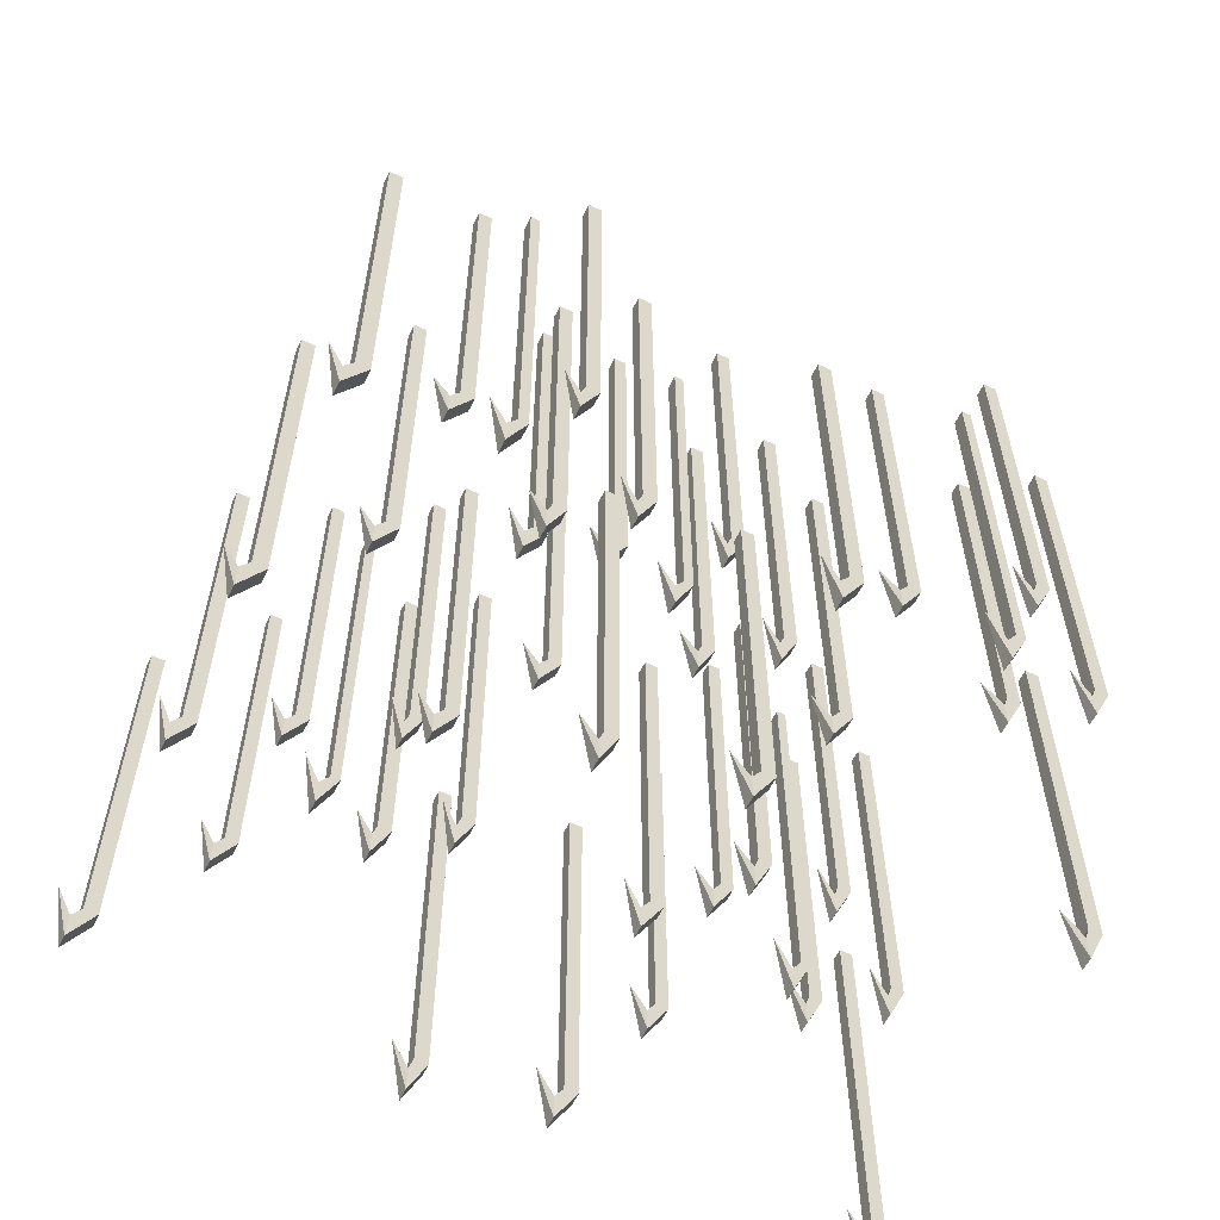
<metadata>
{"format":"obj","ext":"obj","renderer":"f3d","projection":"perspective","resolution":1024,"background":"white","views":[{"elev":-59.3,"azim":-26.0,"up":"+Z"}]}
</metadata>
<code>
o spotanim/288
v -81 -273 -54
v -81 -270 -54
v -83 -270 -57
v -83 -273 -57
v -78 -273 -54
v -78 -273 33
v -81 -273 33
v -81 -270 33
v -78 -270 -54
v -83 -270 -63
v -86 -271 -48
v -83 -273 -63
v -78 -270 33
v -56 -263 -4
v -56 -260 -4
v -58 -260 -7
v -58 -263 -7
v -53 -263 -4
v -53 -263 83
v -56 -263 83
v -56 -260 83
v -53 -260 -4
v -58 -260 -13
v -61 -261 2
v -58 -263 -13
v -53 -260 83
v -33 -301 4
v -33 -298 4
v -34 -298 1
v -34 -301 1
v -30 -301 4
v -30 -301 91
v -33 -301 91
v -33 -298 91
v -30 -298 4
v -34 -298 -5
v -37 -300 10
v -34 -301 -5
v -30 -298 91
v -15 -272 -60
v -15 -269 -60
v -16 -269 -63
v -16 -272 -63
v -12 -272 -60
v -12 -272 27
v -15 -272 27
v -15 -269 27
v -12 -269 -60
v -16 -269 -69
v -19 -270 -54
v -16 -272 -69
v -12 -269 27
v -77 -302 -28
v -77 -299 -28
v -79 -299 -31
v -79 -302 -31
v -74 -302 -28
v -74 -302 59
v -77 -302 59
v -77 -299 59
v -74 -299 -28
v -79 -299 -37
v -82 -301 -22
v -79 -302 -37
v -74 -299 59
v -52 -286 12
v -52 -283 12
v -54 -283 9
v -54 -286 9
v -49 -286 12
v -49 -286 99
v -52 -286 99
v -52 -283 99
v -49 -283 12
v -54 -283 3
v -57 -284 18
v -54 -286 3
v -49 -283 99
v -50 -311 -42
v -50 -308 -42
v -52 -308 -45
v -52 -311 -45
v -48 -311 -42
v -48 -311 45
v -50 -311 45
v -50 -308 45
v -48 -308 -42
v -52 -308 -51
v -55 -310 -36
v -52 -311 -51
v -48 -308 45
v -31 -283 -10
v -31 -280 -10
v -32 -280 -13
v -32 -283 -13
v -28 -283 -10
v -28 -283 77
v -31 -283 77
v -31 -280 77
v -28 -280 -10
v -32 -280 -19
v -35 -281 -4
v -32 -283 -19
v -28 -280 77
v -17 -292 -10
v -17 -289 -10
v -18 -289 -13
v -18 -292 -13
v -14 -292 -10
v -14 -292 77
v -17 -292 77
v -17 -289 77
v -14 -289 -10
v -18 -289 -19
v -21 -291 -4
v -18 -292 -19
v -14 -289 77
v 15 -273 -54
v 15 -270 -54
v 13 -270 -57
v 13 -273 -57
v 18 -273 -54
v 18 -273 33
v 15 -273 33
v 15 -270 33
v 18 -270 -54
v 13 -270 -63
v 10 -271 -48
v 13 -273 -63
v 18 -270 33
v 40 -263 -4
v 40 -260 -4
v 38 -260 -7
v 38 -263 -7
v 43 -263 -4
v 43 -263 83
v 40 -263 83
v 40 -260 83
v 43 -260 -4
v 38 -260 -13
v 35 -261 2
v 38 -263 -13
v 43 -260 83
v 63 -301 4
v 63 -298 4
v 62 -298 1
v 62 -301 1
v 66 -301 4
v 66 -301 91
v 63 -301 91
v 63 -298 91
v 66 -298 4
v 62 -298 -5
v 59 -300 10
v 62 -301 -5
v 66 -298 91
v 81 -272 -60
v 81 -269 -60
v 80 -269 -63
v 80 -272 -63
v 84 -272 -60
v 84 -272 27
v 81 -272 27
v 81 -269 27
v 84 -269 -60
v 80 -269 -69
v 77 -270 -54
v 80 -272 -69
v 84 -269 27
v 19 -302 -28
v 19 -299 -28
v 17 -299 -31
v 17 -302 -31
v 22 -302 -28
v 22 -302 59
v 19 -302 59
v 19 -299 59
v 22 -299 -28
v 17 -299 -37
v 14 -301 -22
v 17 -302 -37
v 22 -299 59
v 44 -286 12
v 44 -283 12
v 42 -283 9
v 42 -286 9
v 47 -286 12
v 47 -286 99
v 44 -286 99
v 44 -283 99
v 47 -283 12
v 42 -283 3
v 39 -284 18
v 42 -286 3
v 47 -283 99
v 46 -311 -42
v 46 -308 -42
v 44 -308 -45
v 44 -311 -45
v 48 -311 -42
v 48 -311 45
v 46 -311 45
v 46 -308 45
v 48 -308 -42
v 44 -308 -51
v 41 -310 -36
v 44 -311 -51
v 48 -308 45
v 65 -283 -10
v 65 -280 -10
v 64 -280 -13
v 64 -283 -13
v 68 -283 -10
v 68 -283 77
v 65 -283 77
v 65 -280 77
v 68 -280 -10
v 64 -280 -19
v 61 -281 -4
v 64 -283 -19
v 68 -280 77
v 79 -292 -10
v 79 -289 -10
v 78 -289 -13
v 78 -292 -13
v 82 -292 -10
v 82 -292 77
v 79 -292 77
v 79 -289 77
v 82 -289 -10
v 78 -289 -19
v 75 -291 -4
v 78 -292 -19
v 82 -289 77
v -81 -193 -54
v -81 -190 -54
v -83 -190 -57
v -83 -193 -57
v -78 -193 -54
v -78 -193 33
v -81 -193 33
v -81 -190 33
v -78 -190 -54
v -83 -190 -63
v -86 -191 -48
v -83 -193 -63
v -78 -190 33
v -56 -183 -4
v -56 -180 -4
v -58 -180 -7
v -58 -183 -7
v -53 -183 -4
v -53 -183 83
v -56 -183 83
v -56 -180 83
v -53 -180 -4
v -58 -180 -13
v -61 -181 2
v -58 -183 -13
v -53 -180 83
v -33 -221 4
v -33 -218 4
v -34 -218 1
v -34 -221 1
v -30 -221 4
v -30 -221 91
v -33 -221 91
v -33 -218 91
v -30 -218 4
v -34 -218 -5
v -37 -220 10
v -34 -221 -5
v -30 -218 91
v -15 -192 -60
v -15 -189 -60
v -16 -189 -63
v -16 -192 -63
v -12 -192 -60
v -12 -192 27
v -15 -192 27
v -15 -189 27
v -12 -189 -60
v -16 -189 -69
v -19 -190 -54
v -16 -192 -69
v -12 -189 27
v -77 -222 -28
v -77 -219 -28
v -79 -219 -31
v -79 -222 -31
v -74 -222 -28
v -74 -222 59
v -77 -222 59
v -77 -219 59
v -74 -219 -28
v -79 -219 -37
v -82 -221 -22
v -79 -222 -37
v -74 -219 59
v -52 -206 12
v -52 -203 12
v -54 -203 9
v -54 -206 9
v -49 -206 12
v -49 -206 99
v -52 -206 99
v -52 -203 99
v -49 -203 12
v -54 -203 3
v -57 -204 18
v -54 -206 3
v -49 -203 99
v -50 -231 -42
v -50 -228 -42
v -52 -228 -45
v -52 -231 -45
v -48 -231 -42
v -48 -231 45
v -50 -231 45
v -50 -228 45
v -48 -228 -42
v -52 -228 -51
v -55 -230 -36
v -52 -231 -51
v -48 -228 45
v -31 -203 -10
v -31 -200 -10
v -32 -200 -13
v -32 -203 -13
v -28 -203 -10
v -28 -203 77
v -31 -203 77
v -31 -200 77
v -28 -200 -10
v -32 -200 -19
v -35 -201 -4
v -32 -203 -19
v -28 -200 77
v -17 -212 -10
v -17 -209 -10
v -18 -209 -13
v -18 -212 -13
v -14 -212 -10
v -14 -212 77
v -17 -212 77
v -17 -209 77
v -14 -209 -10
v -18 -209 -19
v -21 -211 -4
v -18 -212 -19
v -14 -209 77
v 15 -193 -54
v 15 -190 -54
v 13 -190 -57
v 13 -193 -57
v 18 -193 -54
v 18 -193 33
v 15 -193 33
v 15 -190 33
v 18 -190 -54
v 13 -190 -63
v 10 -191 -48
v 13 -193 -63
v 18 -190 33
v 40 -183 -4
v 40 -180 -4
v 38 -180 -7
v 38 -183 -7
v 43 -183 -4
v 43 -183 83
v 40 -183 83
v 40 -180 83
v 43 -180 -4
v 38 -180 -13
v 35 -181 2
v 38 -183 -13
v 43 -180 83
v 63 -221 4
v 63 -218 4
v 62 -218 1
v 62 -221 1
v 66 -221 4
v 66 -221 91
v 63 -221 91
v 63 -218 91
v 66 -218 4
v 62 -218 -5
v 59 -220 10
v 62 -221 -5
v 66 -218 91
v 81 -192 -60
v 81 -189 -60
v 80 -189 -63
v 80 -192 -63
v 84 -192 -60
v 84 -192 27
v 81 -192 27
v 81 -189 27
v 84 -189 -60
v 80 -189 -69
v 77 -190 -54
v 80 -192 -69
v 84 -189 27
v 19 -222 -28
v 19 -219 -28
v 17 -219 -31
v 17 -222 -31
v 22 -222 -28
v 22 -222 59
v 19 -222 59
v 19 -219 59
v 22 -219 -28
v 17 -219 -37
v 14 -221 -22
v 17 -222 -37
v 22 -219 59
v 44 -206 12
v 44 -203 12
v 42 -203 9
v 42 -206 9
v 47 -206 12
v 47 -206 99
v 44 -206 99
v 44 -203 99
v 47 -203 12
v 42 -203 3
v 39 -204 18
v 42 -206 3
v 47 -203 99
v 46 -231 -42
v 46 -228 -42
v 44 -228 -45
v 44 -231 -45
v 48 -231 -42
v 48 -231 45
v 46 -231 45
v 46 -228 45
v 48 -228 -42
v 44 -228 -51
v 41 -230 -36
v 44 -231 -51
v 48 -228 45
v 65 -203 -10
v 65 -200 -10
v 64 -200 -13
v 64 -203 -13
v 68 -203 -10
v 68 -203 77
v 65 -203 77
v 65 -200 77
v 68 -200 -10
v 64 -200 -19
v 61 -201 -4
v 64 -203 -19
v 68 -200 77
v 79 -212 -10
v 79 -209 -10
v 78 -209 -13
v 78 -212 -13
v 82 -212 -10
v 82 -212 77
v 79 -212 77
v 79 -209 77
v 82 -209 -10
v 78 -209 -19
v 75 -211 -4
v 78 -212 -19
v 82 -209 77
v -33 -241 -22
v -33 -238 -22
v -35 -238 -25
v -35 -241 -25
v -30 -241 -22
v -30 -241 65
v -33 -241 65
v -33 -238 65
v -30 -238 -22
v -35 -238 -31
v -38 -239 -16
v -35 -241 -31
v -30 -238 65
v -8 -231 28
v -8 -228 28
v -10 -228 25
v -10 -231 25
v -5 -231 28
v -5 -231 115
v -8 -231 115
v -8 -228 115
v -5 -228 28
v -10 -228 19
v -13 -229 34
v -10 -231 19
v -5 -228 115
v 15 -269 36
v 15 -266 36
v 14 -266 33
v 14 -269 33
v 18 -269 36
v 18 -269 123
v 15 -269 123
v 15 -266 123
v 18 -266 36
v 14 -266 27
v 11 -268 42
v 14 -269 27
v 18 -266 123
v 33 -240 -28
v 33 -237 -28
v 32 -237 -31
v 32 -240 -31
v 36 -240 -28
v 36 -240 59
v 33 -240 59
v 33 -237 59
v 36 -237 -28
v 32 -237 -37
v 29 -238 -22
v 32 -240 -37
v 36 -237 59
v -29 -270 4
v -29 -267 4
v -31 -267 1
v -31 -270 1
v -26 -270 4
v -26 -270 91
v -29 -270 91
v -29 -267 91
v -26 -267 4
v -31 -267 -5
v -34 -269 10
v -31 -270 -5
v -26 -267 91
v -4 -254 44
v -4 -251 44
v -6 -251 41
v -6 -254 41
v -1 -254 44
v -1 -254 131
v -4 -254 131
v -4 -251 131
v -1 -251 44
v -6 -251 35
v -9 -252 50
v -6 -254 35
v -1 -251 131
v -2 -279 -10
v -2 -276 -10
v -4 -276 -13
v -4 -279 -13
v 0 -279 -10
v 0 -279 77
v -2 -279 77
v -2 -276 77
v 0 -276 -10
v -4 -276 -19
v -7 -278 -4
v -4 -279 -19
v 0 -276 77
v 17 -251 22
v 17 -248 22
v 16 -248 19
v 16 -251 19
v 20 -251 22
v 20 -251 109
v 17 -251 109
v 17 -248 109
v 20 -248 22
v 16 -248 13
v 13 -249 28
v 16 -251 13
v 20 -248 109
v 31 -260 22
v 31 -257 22
v 30 -257 19
v 30 -260 19
v 34 -260 22
v 34 -260 109
v 31 -260 109
v 31 -257 109
v 34 -257 22
v 30 -257 13
v 27 -259 28
v 30 -260 13
v 34 -257 109
f 1 2 3
f 1 3 4
f 1 4 5
f 1 5 6
f 1 6 7
f 1 7 2
f 2 7 8
f 2 8 9
f 2 9 10
f 2 10 3
f 3 10 11
f 3 11 4
f 4 11 12
f 4 12 5
f 5 12 9
f 5 9 13
f 5 13 6
f 6 13 7
f 7 13 8
f 8 13 9
f 9 12 10
f 10 12 11
f 14 15 16
f 14 16 17
f 14 17 18
f 14 18 19
f 14 19 20
f 14 20 15
f 15 20 21
f 15 21 22
f 15 22 23
f 15 23 16
f 16 23 24
f 16 24 17
f 17 24 25
f 17 25 18
f 18 25 22
f 18 22 26
f 18 26 19
f 19 26 20
f 20 26 21
f 21 26 22
f 22 25 23
f 23 25 24
f 27 28 29
f 27 29 30
f 27 30 31
f 27 31 32
f 27 32 33
f 27 33 28
f 28 33 34
f 28 34 35
f 28 35 36
f 28 36 29
f 29 36 37
f 29 37 30
f 30 37 38
f 30 38 31
f 31 38 35
f 31 35 39
f 31 39 32
f 32 39 33
f 33 39 34
f 34 39 35
f 35 38 36
f 36 38 37
f 40 41 42
f 40 42 43
f 40 43 44
f 40 44 45
f 40 45 46
f 40 46 41
f 41 46 47
f 41 47 48
f 41 48 49
f 41 49 42
f 42 49 50
f 42 50 43
f 43 50 51
f 43 51 44
f 44 51 48
f 44 48 52
f 44 52 45
f 45 52 46
f 46 52 47
f 47 52 48
f 48 51 49
f 49 51 50
f 53 54 55
f 53 55 56
f 53 56 57
f 53 57 58
f 53 58 59
f 53 59 54
f 54 59 60
f 54 60 61
f 54 61 62
f 54 62 55
f 55 62 63
f 55 63 56
f 56 63 64
f 56 64 57
f 57 64 61
f 57 61 65
f 57 65 58
f 58 65 59
f 59 65 60
f 60 65 61
f 61 64 62
f 62 64 63
f 66 67 68
f 66 68 69
f 66 69 70
f 66 70 71
f 66 71 72
f 66 72 67
f 67 72 73
f 67 73 74
f 67 74 75
f 67 75 68
f 68 75 76
f 68 76 69
f 69 76 77
f 69 77 70
f 70 77 74
f 70 74 78
f 70 78 71
f 71 78 72
f 72 78 73
f 73 78 74
f 74 77 75
f 75 77 76
f 79 80 81
f 79 81 82
f 79 82 83
f 79 83 84
f 79 84 85
f 79 85 80
f 80 85 86
f 80 86 87
f 80 87 88
f 80 88 81
f 81 88 89
f 81 89 82
f 82 89 90
f 82 90 83
f 83 90 87
f 83 87 91
f 83 91 84
f 84 91 85
f 85 91 86
f 86 91 87
f 87 90 88
f 88 90 89
f 92 93 94
f 92 94 95
f 92 95 96
f 92 96 97
f 92 97 98
f 92 98 93
f 93 98 99
f 93 99 100
f 93 100 101
f 93 101 94
f 94 101 102
f 94 102 95
f 95 102 103
f 95 103 96
f 96 103 100
f 96 100 104
f 96 104 97
f 97 104 98
f 98 104 99
f 99 104 100
f 100 103 101
f 101 103 102
f 105 106 107
f 105 107 108
f 105 108 109
f 105 109 110
f 105 110 111
f 105 111 106
f 106 111 112
f 106 112 113
f 106 113 114
f 106 114 107
f 107 114 115
f 107 115 108
f 108 115 116
f 108 116 109
f 109 116 113
f 109 113 117
f 109 117 110
f 110 117 111
f 111 117 112
f 112 117 113
f 113 116 114
f 114 116 115
f 118 119 120
f 118 120 121
f 118 121 122
f 118 122 123
f 118 123 124
f 118 124 119
f 119 124 125
f 119 125 126
f 119 126 127
f 119 127 120
f 120 127 128
f 120 128 121
f 121 128 129
f 121 129 122
f 122 129 126
f 122 126 130
f 122 130 123
f 123 130 124
f 124 130 125
f 125 130 126
f 126 129 127
f 127 129 128
f 131 132 133
f 131 133 134
f 131 134 135
f 131 135 136
f 131 136 137
f 131 137 132
f 132 137 138
f 132 138 139
f 132 139 140
f 132 140 133
f 133 140 141
f 133 141 134
f 134 141 142
f 134 142 135
f 135 142 139
f 135 139 143
f 135 143 136
f 136 143 137
f 137 143 138
f 138 143 139
f 139 142 140
f 140 142 141
f 144 145 146
f 144 146 147
f 144 147 148
f 144 148 149
f 144 149 150
f 144 150 145
f 145 150 151
f 145 151 152
f 145 152 153
f 145 153 146
f 146 153 154
f 146 154 147
f 147 154 155
f 147 155 148
f 148 155 152
f 148 152 156
f 148 156 149
f 149 156 150
f 150 156 151
f 151 156 152
f 152 155 153
f 153 155 154
f 157 158 159
f 157 159 160
f 157 160 161
f 157 161 162
f 157 162 163
f 157 163 158
f 158 163 164
f 158 164 165
f 158 165 166
f 158 166 159
f 159 166 167
f 159 167 160
f 160 167 168
f 160 168 161
f 161 168 165
f 161 165 169
f 161 169 162
f 162 169 163
f 163 169 164
f 164 169 165
f 165 168 166
f 166 168 167
f 170 171 172
f 170 172 173
f 170 173 174
f 170 174 175
f 170 175 176
f 170 176 171
f 171 176 177
f 171 177 178
f 171 178 179
f 171 179 172
f 172 179 180
f 172 180 173
f 173 180 181
f 173 181 174
f 174 181 178
f 174 178 182
f 174 182 175
f 175 182 176
f 176 182 177
f 177 182 178
f 178 181 179
f 179 181 180
f 183 184 185
f 183 185 186
f 183 186 187
f 183 187 188
f 183 188 189
f 183 189 184
f 184 189 190
f 184 190 191
f 184 191 192
f 184 192 185
f 185 192 193
f 185 193 186
f 186 193 194
f 186 194 187
f 187 194 191
f 187 191 195
f 187 195 188
f 188 195 189
f 189 195 190
f 190 195 191
f 191 194 192
f 192 194 193
f 196 197 198
f 196 198 199
f 196 199 200
f 196 200 201
f 196 201 202
f 196 202 197
f 197 202 203
f 197 203 204
f 197 204 205
f 197 205 198
f 198 205 206
f 198 206 199
f 199 206 207
f 199 207 200
f 200 207 204
f 200 204 208
f 200 208 201
f 201 208 202
f 202 208 203
f 203 208 204
f 204 207 205
f 205 207 206
f 209 210 211
f 209 211 212
f 209 212 213
f 209 213 214
f 209 214 215
f 209 215 210
f 210 215 216
f 210 216 217
f 210 217 218
f 210 218 211
f 211 218 219
f 211 219 212
f 212 219 220
f 212 220 213
f 213 220 217
f 213 217 221
f 213 221 214
f 214 221 215
f 215 221 216
f 216 221 217
f 217 220 218
f 218 220 219
f 222 223 224
f 222 224 225
f 222 225 226
f 222 226 227
f 222 227 228
f 222 228 223
f 223 228 229
f 223 229 230
f 223 230 231
f 223 231 224
f 224 231 232
f 224 232 225
f 225 232 233
f 225 233 226
f 226 233 230
f 226 230 234
f 226 234 227
f 227 234 228
f 228 234 229
f 229 234 230
f 230 233 231
f 231 233 232
f 235 236 237
f 235 237 238
f 235 238 239
f 235 239 240
f 235 240 241
f 235 241 236
f 236 241 242
f 236 242 243
f 236 243 244
f 236 244 237
f 237 244 245
f 237 245 238
f 238 245 246
f 238 246 239
f 239 246 243
f 239 243 247
f 239 247 240
f 240 247 241
f 241 247 242
f 242 247 243
f 243 246 244
f 244 246 245
f 248 249 250
f 248 250 251
f 248 251 252
f 248 252 253
f 248 253 254
f 248 254 249
f 249 254 255
f 249 255 256
f 249 256 257
f 249 257 250
f 250 257 258
f 250 258 251
f 251 258 259
f 251 259 252
f 252 259 256
f 252 256 260
f 252 260 253
f 253 260 254
f 254 260 255
f 255 260 256
f 256 259 257
f 257 259 258
f 261 262 263
f 261 263 264
f 261 264 265
f 261 265 266
f 261 266 267
f 261 267 262
f 262 267 268
f 262 268 269
f 262 269 270
f 262 270 263
f 263 270 271
f 263 271 264
f 264 271 272
f 264 272 265
f 265 272 269
f 265 269 273
f 265 273 266
f 266 273 267
f 267 273 268
f 268 273 269
f 269 272 270
f 270 272 271
f 274 275 276
f 274 276 277
f 274 277 278
f 274 278 279
f 274 279 280
f 274 280 275
f 275 280 281
f 275 281 282
f 275 282 283
f 275 283 276
f 276 283 284
f 276 284 277
f 277 284 285
f 277 285 278
f 278 285 282
f 278 282 286
f 278 286 279
f 279 286 280
f 280 286 281
f 281 286 282
f 282 285 283
f 283 285 284
f 287 288 289
f 287 289 290
f 287 290 291
f 287 291 292
f 287 292 293
f 287 293 288
f 288 293 294
f 288 294 295
f 288 295 296
f 288 296 289
f 289 296 297
f 289 297 290
f 290 297 298
f 290 298 291
f 291 298 295
f 291 295 299
f 291 299 292
f 292 299 293
f 293 299 294
f 294 299 295
f 295 298 296
f 296 298 297
f 300 301 302
f 300 302 303
f 300 303 304
f 300 304 305
f 300 305 306
f 300 306 301
f 301 306 307
f 301 307 308
f 301 308 309
f 301 309 302
f 302 309 310
f 302 310 303
f 303 310 311
f 303 311 304
f 304 311 308
f 304 308 312
f 304 312 305
f 305 312 306
f 306 312 307
f 307 312 308
f 308 311 309
f 309 311 310
f 313 314 315
f 313 315 316
f 313 316 317
f 313 317 318
f 313 318 319
f 313 319 314
f 314 319 320
f 314 320 321
f 314 321 322
f 314 322 315
f 315 322 323
f 315 323 316
f 316 323 324
f 316 324 317
f 317 324 321
f 317 321 325
f 317 325 318
f 318 325 319
f 319 325 320
f 320 325 321
f 321 324 322
f 322 324 323
f 326 327 328
f 326 328 329
f 326 329 330
f 326 330 331
f 326 331 332
f 326 332 327
f 327 332 333
f 327 333 334
f 327 334 335
f 327 335 328
f 328 335 336
f 328 336 329
f 329 336 337
f 329 337 330
f 330 337 334
f 330 334 338
f 330 338 331
f 331 338 332
f 332 338 333
f 333 338 334
f 334 337 335
f 335 337 336
f 339 340 341
f 339 341 342
f 339 342 343
f 339 343 344
f 339 344 345
f 339 345 340
f 340 345 346
f 340 346 347
f 340 347 348
f 340 348 341
f 341 348 349
f 341 349 342
f 342 349 350
f 342 350 343
f 343 350 347
f 343 347 351
f 343 351 344
f 344 351 345
f 345 351 346
f 346 351 347
f 347 350 348
f 348 350 349
f 352 353 354
f 352 354 355
f 352 355 356
f 352 356 357
f 352 357 358
f 352 358 353
f 353 358 359
f 353 359 360
f 353 360 361
f 353 361 354
f 354 361 362
f 354 362 355
f 355 362 363
f 355 363 356
f 356 363 360
f 356 360 364
f 356 364 357
f 357 364 358
f 358 364 359
f 359 364 360
f 360 363 361
f 361 363 362
f 365 366 367
f 365 367 368
f 365 368 369
f 365 369 370
f 365 370 371
f 365 371 366
f 366 371 372
f 366 372 373
f 366 373 374
f 366 374 367
f 367 374 375
f 367 375 368
f 368 375 376
f 368 376 369
f 369 376 373
f 369 373 377
f 369 377 370
f 370 377 371
f 371 377 372
f 372 377 373
f 373 376 374
f 374 376 375
f 378 379 380
f 378 380 381
f 378 381 382
f 378 382 383
f 378 383 384
f 378 384 379
f 379 384 385
f 379 385 386
f 379 386 387
f 379 387 380
f 380 387 388
f 380 388 381
f 381 388 389
f 381 389 382
f 382 389 386
f 382 386 390
f 382 390 383
f 383 390 384
f 384 390 385
f 385 390 386
f 386 389 387
f 387 389 388
f 391 392 393
f 391 393 394
f 391 394 395
f 391 395 396
f 391 396 397
f 391 397 392
f 392 397 398
f 392 398 399
f 392 399 400
f 392 400 393
f 393 400 401
f 393 401 394
f 394 401 402
f 394 402 395
f 395 402 399
f 395 399 403
f 395 403 396
f 396 403 397
f 397 403 398
f 398 403 399
f 399 402 400
f 400 402 401
f 404 405 406
f 404 406 407
f 404 407 408
f 404 408 409
f 404 409 410
f 404 410 405
f 405 410 411
f 405 411 412
f 405 412 413
f 405 413 406
f 406 413 414
f 406 414 407
f 407 414 415
f 407 415 408
f 408 415 412
f 408 412 416
f 408 416 409
f 409 416 410
f 410 416 411
f 411 416 412
f 412 415 413
f 413 415 414
f 417 418 419
f 417 419 420
f 417 420 421
f 417 421 422
f 417 422 423
f 417 423 418
f 418 423 424
f 418 424 425
f 418 425 426
f 418 426 419
f 419 426 427
f 419 427 420
f 420 427 428
f 420 428 421
f 421 428 425
f 421 425 429
f 421 429 422
f 422 429 423
f 423 429 424
f 424 429 425
f 425 428 426
f 426 428 427
f 430 431 432
f 430 432 433
f 430 433 434
f 430 434 435
f 430 435 436
f 430 436 431
f 431 436 437
f 431 437 438
f 431 438 439
f 431 439 432
f 432 439 440
f 432 440 433
f 433 440 441
f 433 441 434
f 434 441 438
f 434 438 442
f 434 442 435
f 435 442 436
f 436 442 437
f 437 442 438
f 438 441 439
f 439 441 440
f 443 444 445
f 443 445 446
f 443 446 447
f 443 447 448
f 443 448 449
f 443 449 444
f 444 449 450
f 444 450 451
f 444 451 452
f 444 452 445
f 445 452 453
f 445 453 446
f 446 453 454
f 446 454 447
f 447 454 451
f 447 451 455
f 447 455 448
f 448 455 449
f 449 455 450
f 450 455 451
f 451 454 452
f 452 454 453
f 456 457 458
f 456 458 459
f 456 459 460
f 456 460 461
f 456 461 462
f 456 462 457
f 457 462 463
f 457 463 464
f 457 464 465
f 457 465 458
f 458 465 466
f 458 466 459
f 459 466 467
f 459 467 460
f 460 467 464
f 460 464 468
f 460 468 461
f 461 468 462
f 462 468 463
f 463 468 464
f 464 467 465
f 465 467 466
f 469 470 471
f 469 471 472
f 469 472 473
f 469 473 474
f 469 474 475
f 469 475 470
f 470 475 476
f 470 476 477
f 470 477 478
f 470 478 471
f 471 478 479
f 471 479 472
f 472 479 480
f 472 480 473
f 473 480 477
f 473 477 481
f 473 481 474
f 474 481 475
f 475 481 476
f 476 481 477
f 477 480 478
f 478 480 479
f 482 483 484
f 482 484 485
f 482 485 486
f 482 486 487
f 482 487 488
f 482 488 483
f 483 488 489
f 483 489 490
f 483 490 491
f 483 491 484
f 484 491 492
f 484 492 485
f 485 492 493
f 485 493 486
f 486 493 490
f 486 490 494
f 486 494 487
f 487 494 488
f 488 494 489
f 489 494 490
f 490 493 491
f 491 493 492
f 495 496 497
f 495 497 498
f 495 498 499
f 495 499 500
f 495 500 501
f 495 501 496
f 496 501 502
f 496 502 503
f 496 503 504
f 496 504 497
f 497 504 505
f 497 505 498
f 498 505 506
f 498 506 499
f 499 506 503
f 499 503 507
f 499 507 500
f 500 507 501
f 501 507 502
f 502 507 503
f 503 506 504
f 504 506 505
f 508 509 510
f 508 510 511
f 508 511 512
f 508 512 513
f 508 513 514
f 508 514 509
f 509 514 515
f 509 515 516
f 509 516 517
f 509 517 510
f 510 517 518
f 510 518 511
f 511 518 519
f 511 519 512
f 512 519 516
f 512 516 520
f 512 520 513
f 513 520 514
f 514 520 515
f 515 520 516
f 516 519 517
f 517 519 518
f 521 522 523
f 521 523 524
f 521 524 525
f 521 525 526
f 521 526 527
f 521 527 522
f 522 527 528
f 522 528 529
f 522 529 530
f 522 530 523
f 523 530 531
f 523 531 524
f 524 531 532
f 524 532 525
f 525 532 529
f 525 529 533
f 525 533 526
f 526 533 527
f 527 533 528
f 528 533 529
f 529 532 530
f 530 532 531
f 534 535 536
f 534 536 537
f 534 537 538
f 534 538 539
f 534 539 540
f 534 540 535
f 535 540 541
f 535 541 542
f 535 542 543
f 535 543 536
f 536 543 544
f 536 544 537
f 537 544 545
f 537 545 538
f 538 545 542
f 538 542 546
f 538 546 539
f 539 546 540
f 540 546 541
f 541 546 542
f 542 545 543
f 543 545 544
f 547 548 549
f 547 549 550
f 547 550 551
f 547 551 552
f 547 552 553
f 547 553 548
f 548 553 554
f 548 554 555
f 548 555 556
f 548 556 549
f 549 556 557
f 549 557 550
f 550 557 558
f 550 558 551
f 551 558 555
f 551 555 559
f 551 559 552
f 552 559 553
f 553 559 554
f 554 559 555
f 555 558 556
f 556 558 557
f 560 561 562
f 560 562 563
f 560 563 564
f 560 564 565
f 560 565 566
f 560 566 561
f 561 566 567
f 561 567 568
f 561 568 569
f 561 569 562
f 562 569 570
f 562 570 563
f 563 570 571
f 563 571 564
f 564 571 568
f 564 568 572
f 564 572 565
f 565 572 566
f 566 572 567
f 567 572 568
f 568 571 569
f 569 571 570
f 573 574 575
f 573 575 576
f 573 576 577
f 573 577 578
f 573 578 579
f 573 579 574
f 574 579 580
f 574 580 581
f 574 581 582
f 574 582 575
f 575 582 583
f 575 583 576
f 576 583 584
f 576 584 577
f 577 584 581
f 577 581 585
f 577 585 578
f 578 585 579
f 579 585 580
f 580 585 581
f 581 584 582
f 582 584 583

</code>
